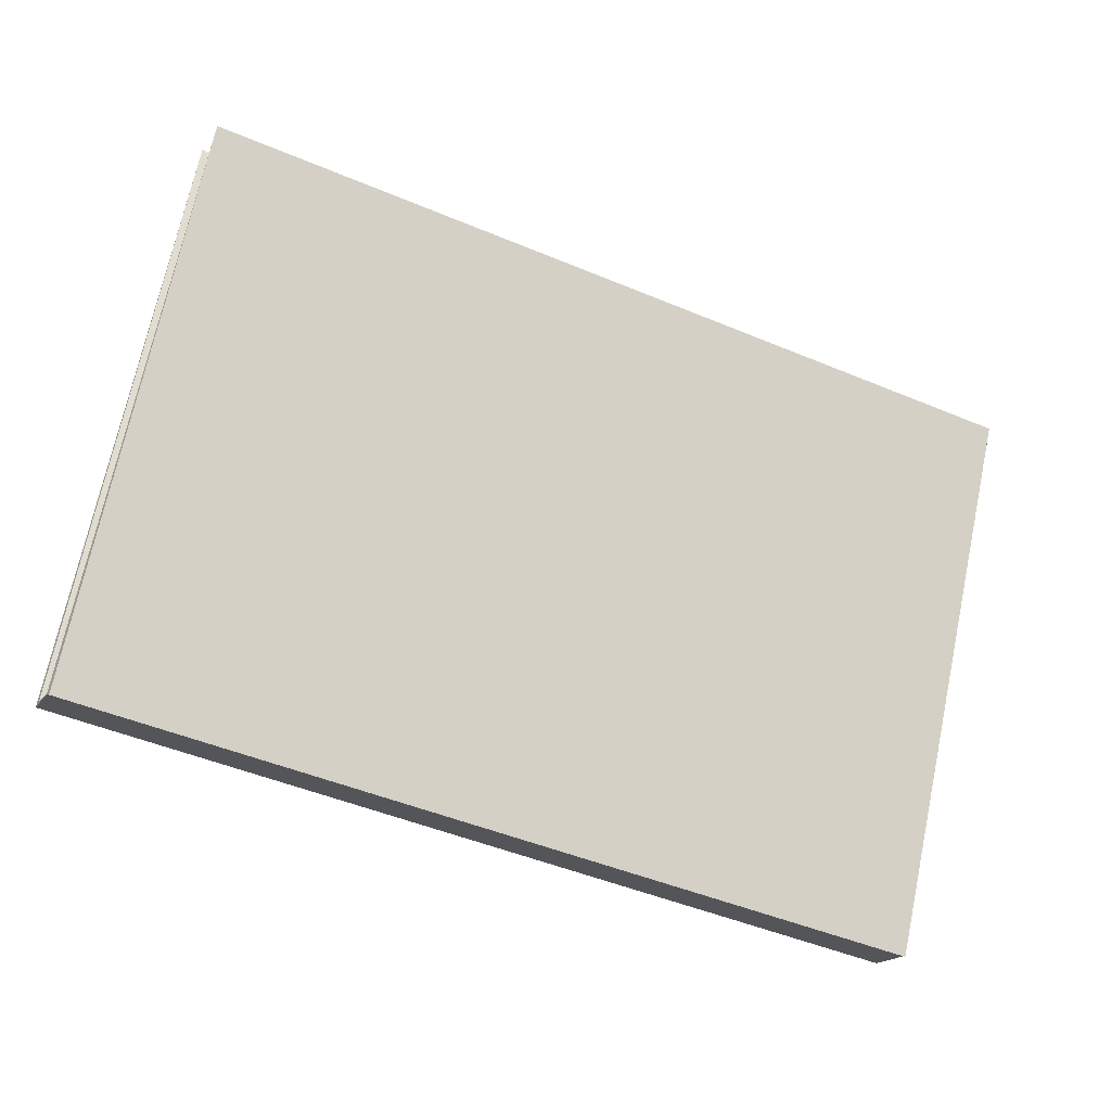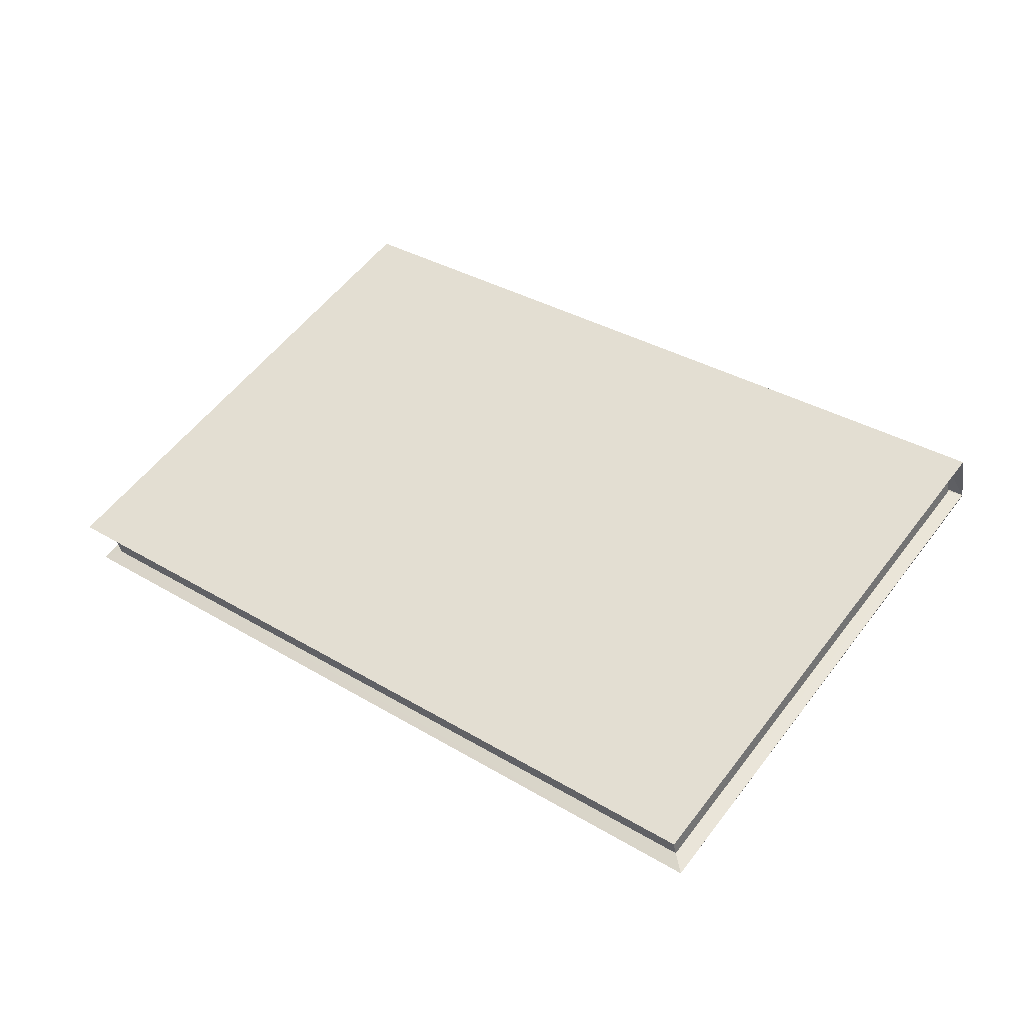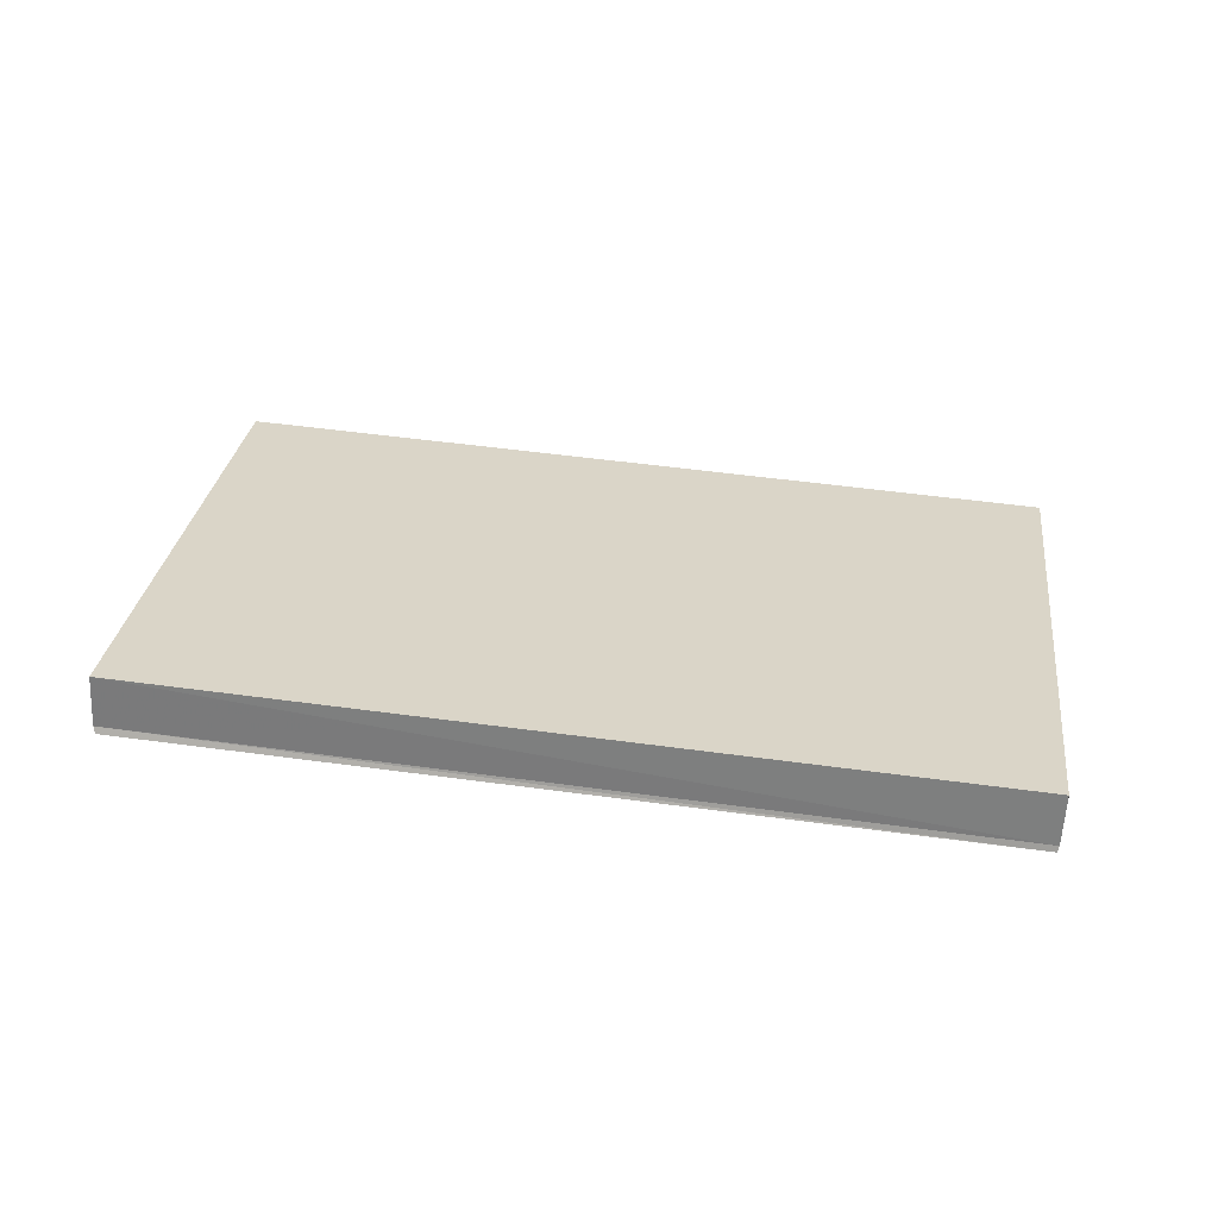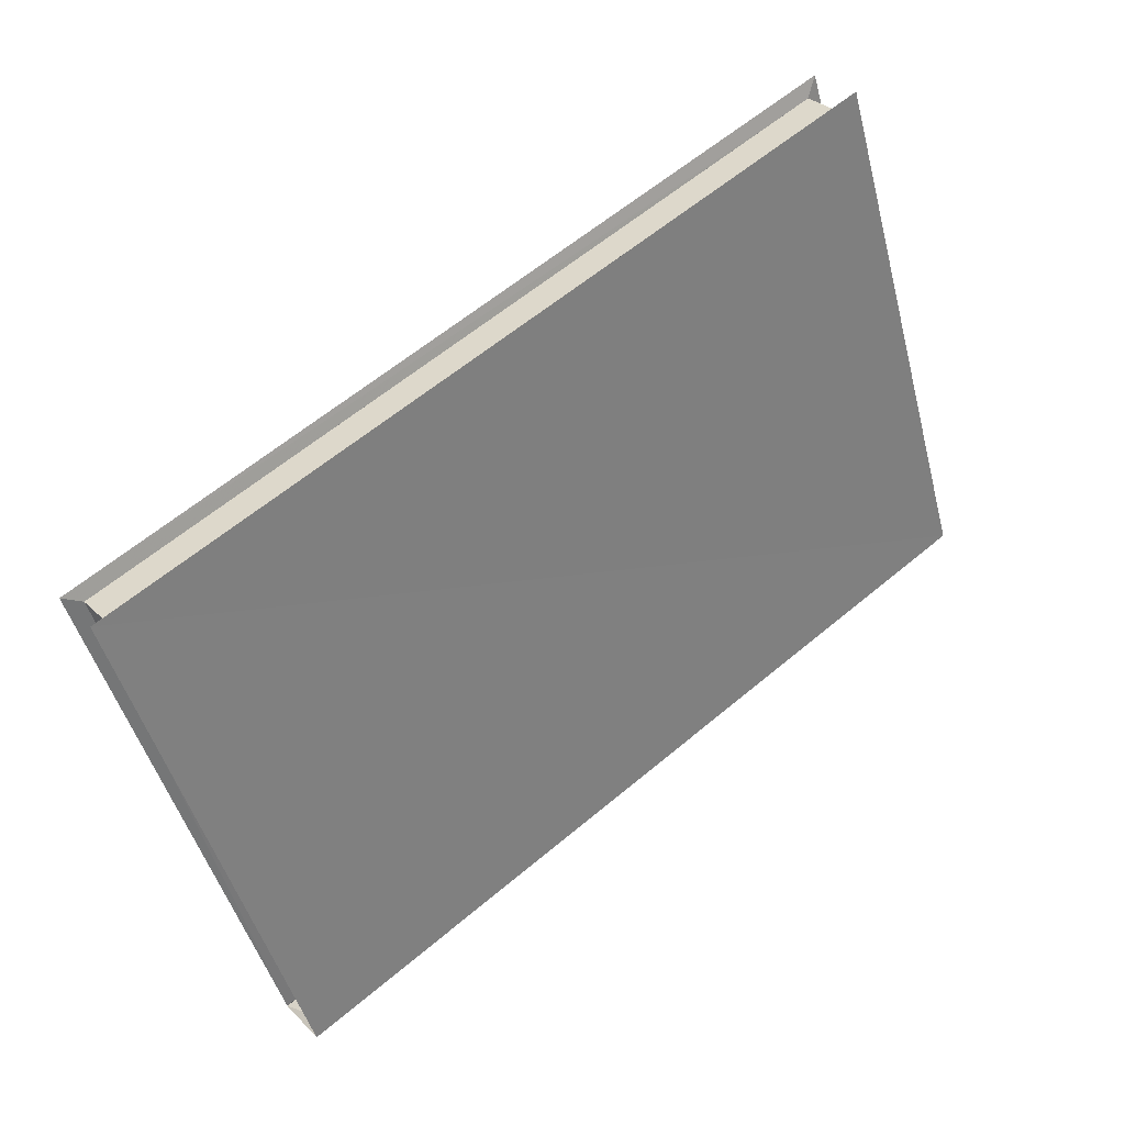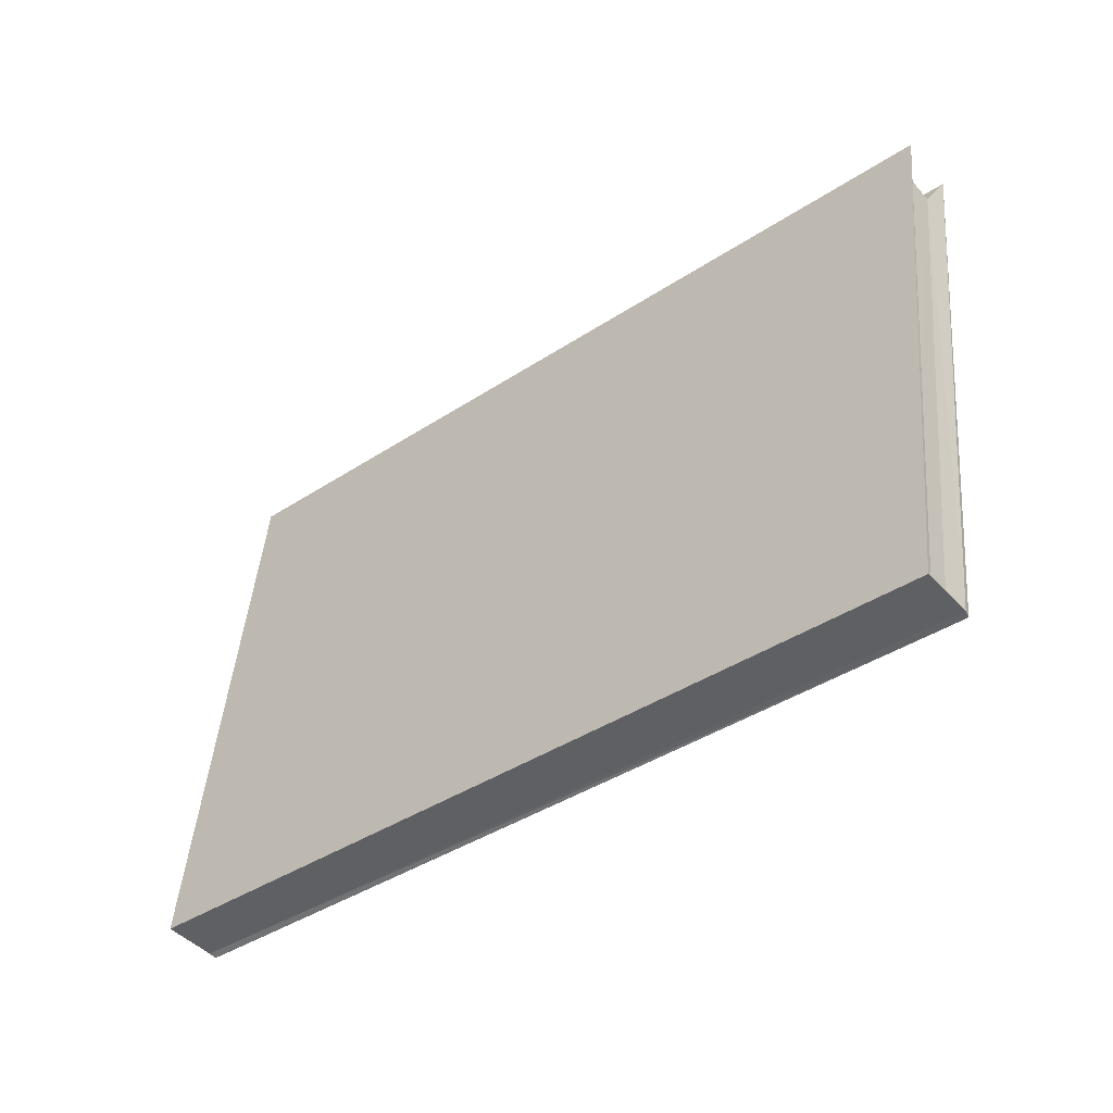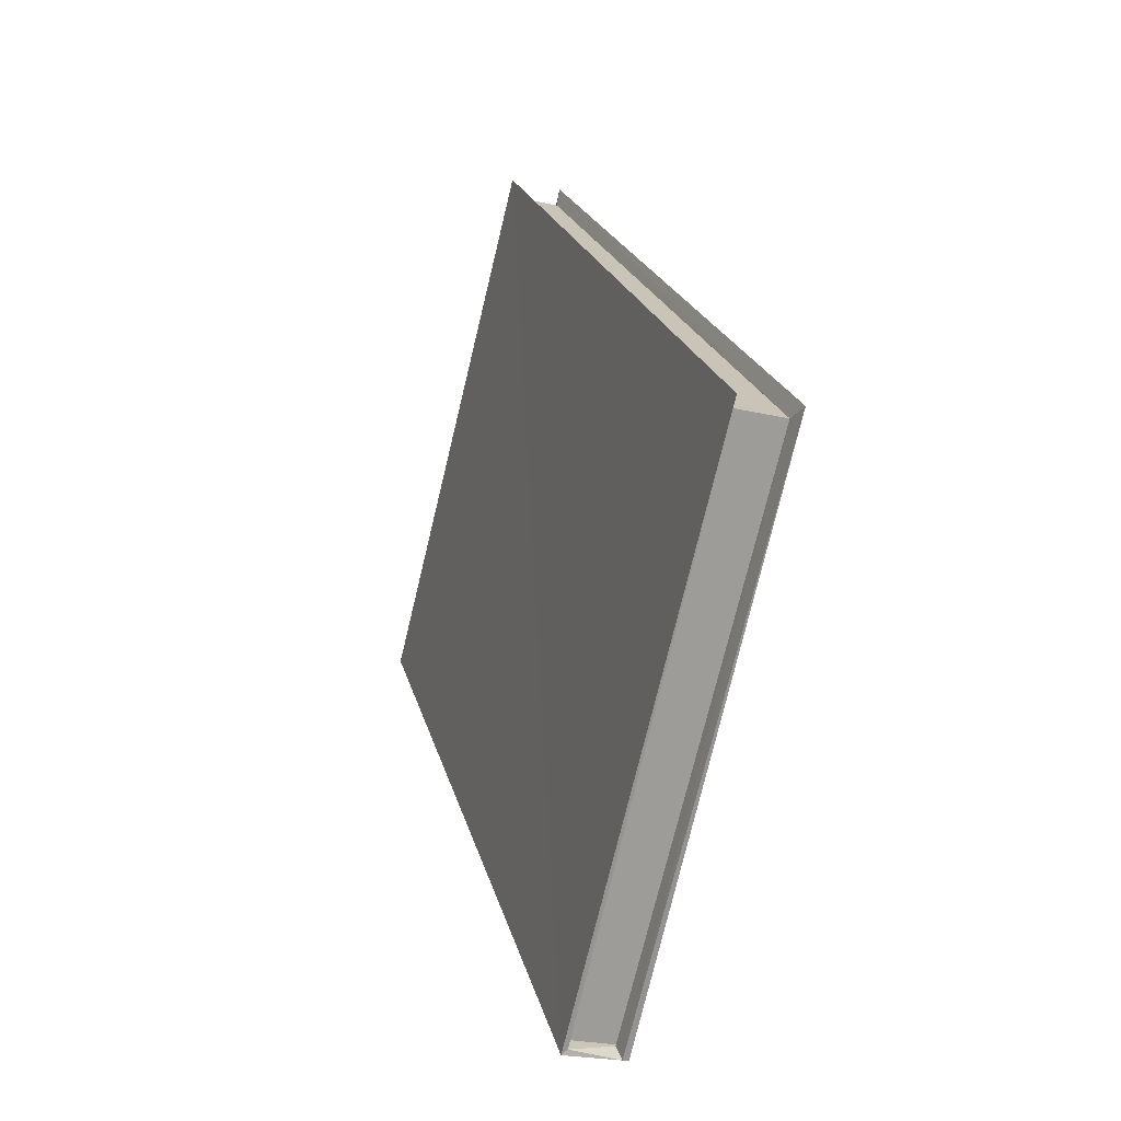
<metadata>
{"format":"obj","ext":"obj","renderer":"f3d","projection":"perspective","resolution":1024,"background":"white","views":[{"elev":-31.6,"azim":156.9,"up":"+Y"},{"elev":37.5,"azim":-134.8,"up":"+Z"},{"elev":43.2,"azim":14.0,"up":"+Z"},{"elev":50.4,"azim":-38.5,"up":"+Y"},{"elev":-29.0,"azim":41.2,"up":"+Y"},{"elev":26.6,"azim":79.4,"up":"+Y"}]}
</metadata>
<code>
o Cube.019
v -0.4124 -0.9341 -0.7879
v -0.4124 -0.9338 -0.7871
v -0.6613 -0.8099 -0.818
v -0.408 -0.938 -0.7996
v -0.6427 -0.9647 -0.7932
v -0.4085 -0.9334 -0.787
v -0.4299 -0.7886 -0.8258
v -0.6565 -0.8171 -0.8306
v -0.6565 -0.8137 -0.818
v -0.4299 -0.792 -0.8384
v -0.6614 -0.8138 -0.8324
v -0.4259 -0.7837 -0.8256
v -0.4083 -0.9388 -0.8011
v -0.4081 -0.9345 -0.7854
v -0.6392 -0.9587 -0.7799
v -0.6392 -0.9621 -0.7914
v -0.6434 -0.9638 -0.7916
v -0.4299 -0.792 -0.8384
v -0.6565 -0.8137 -0.818
v -0.4299 -0.7886 -0.8257
v -0.6566 -0.8171 -0.8306
v -0.4125 -0.9372 -0.7998
v -0.6433 -0.9607 -0.7774
v -0.4124 -0.9373 -0.7989
v -0.6392 -0.9589 -0.7794
v -0.6393 -0.9622 -0.7921
v -0.426 -0.7877 -0.8405
f 3 12 7
f 3 7 9
f 17 5 13
f 27 5 11
f 17 16 8
f 12 6 7
f 6 1 7
f 14 6 12
f 27 13 5
f 14 12 3
f 17 11 5
f 4 27 10
f 15 3 9
f 20 18 21
f 2 22 18
f 19 21 25
f 23 17 4
f 22 2 26
f 15 1 24
f 16 17 24
f 17 13 4
f 11 10 27
f 11 8 10
f 17 8 11
f 13 27 4
f 14 3 23
f 4 10 24
f 23 3 15
f 23 4 14
f 6 24 1
f 4 24 6
f 14 4 6
f 17 23 15
f 21 26 25
f 20 21 19
f 2 18 20
f 26 2 25
f 15 24 17

</code>
